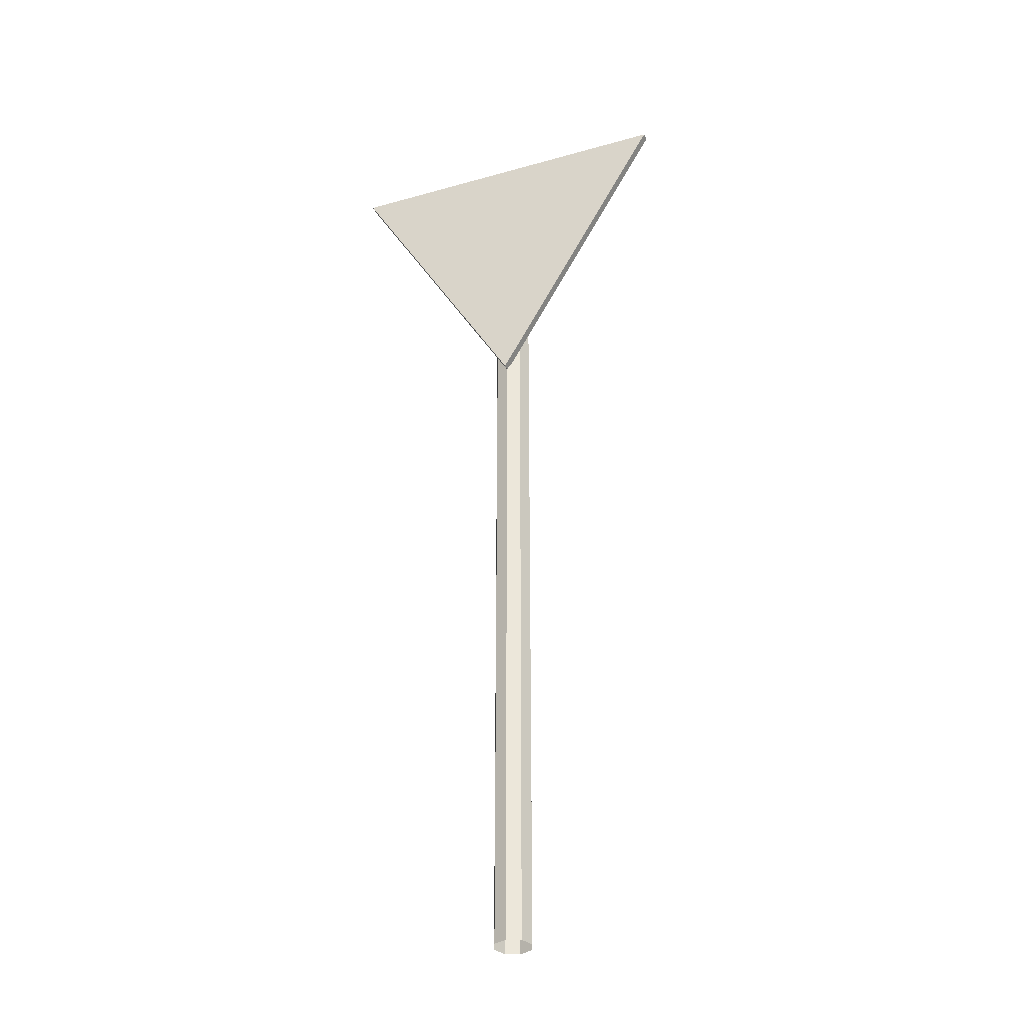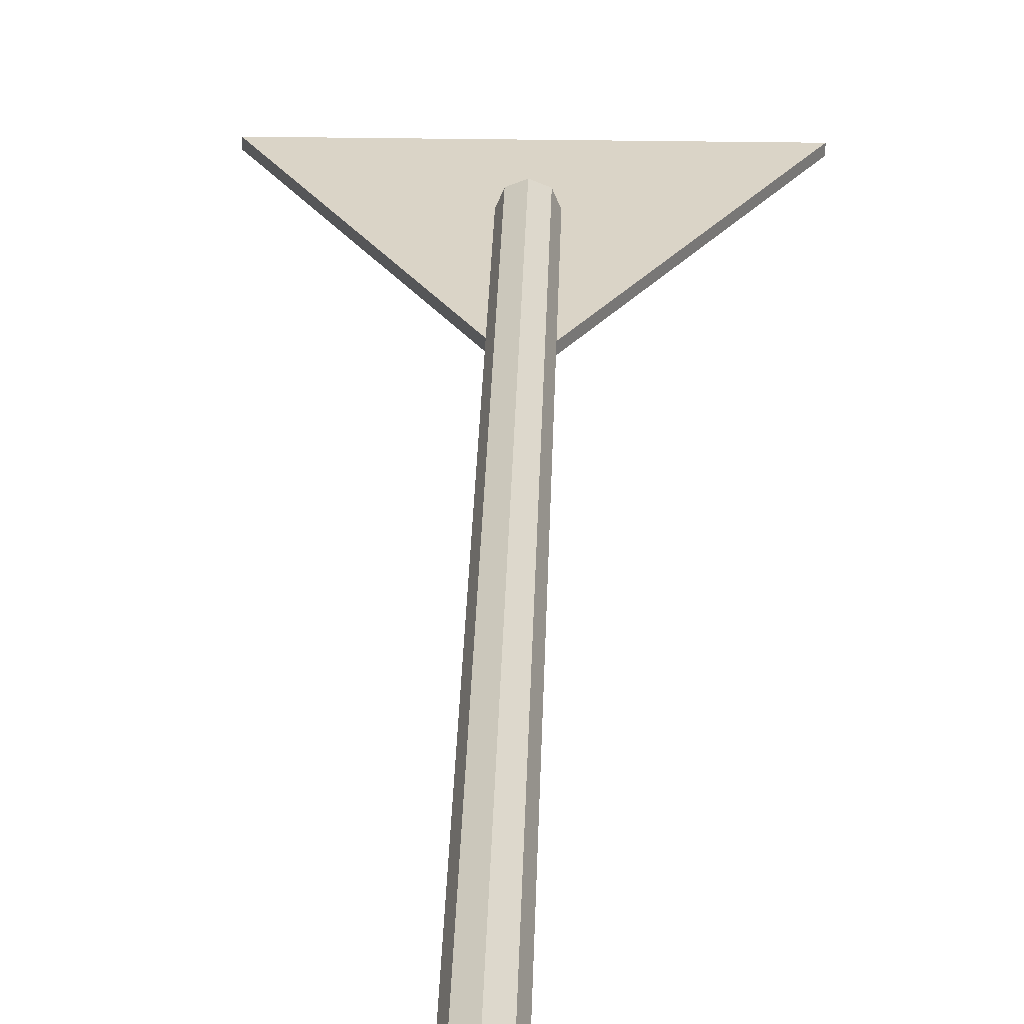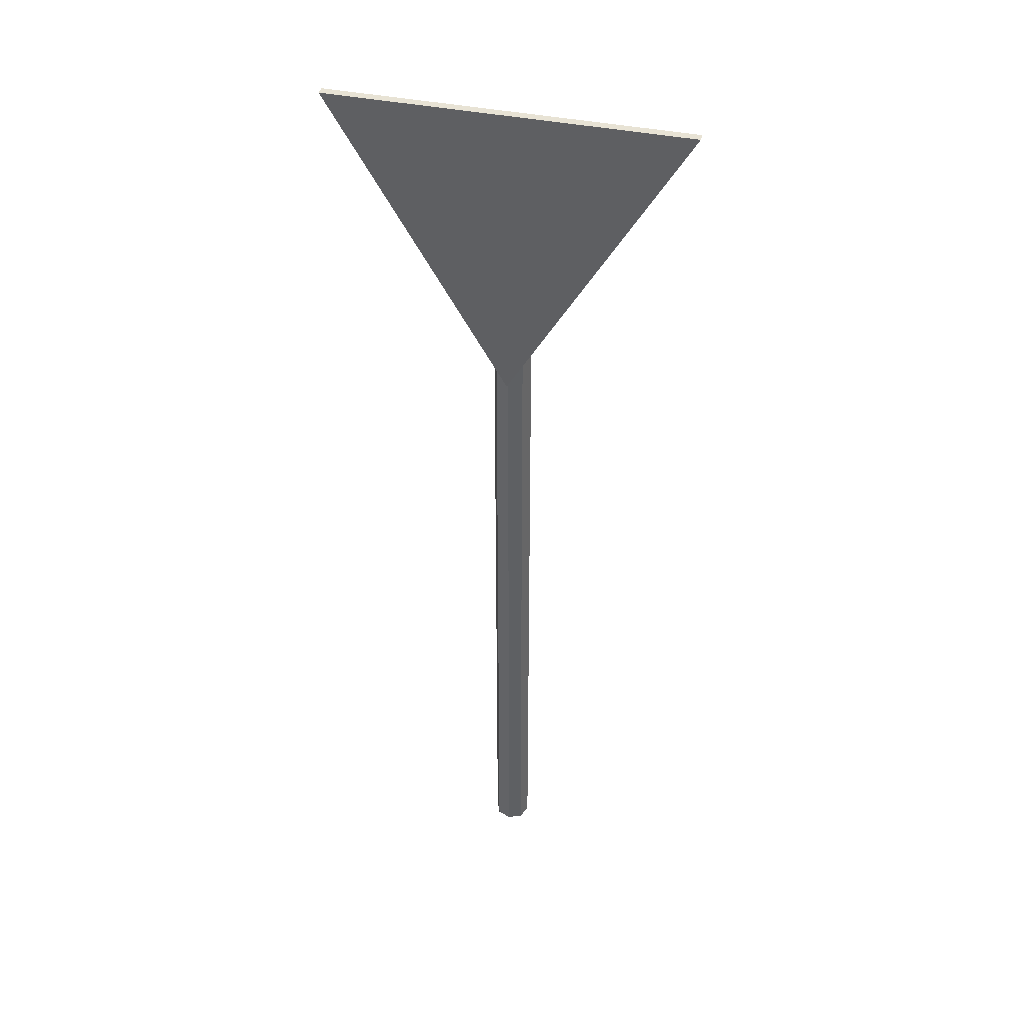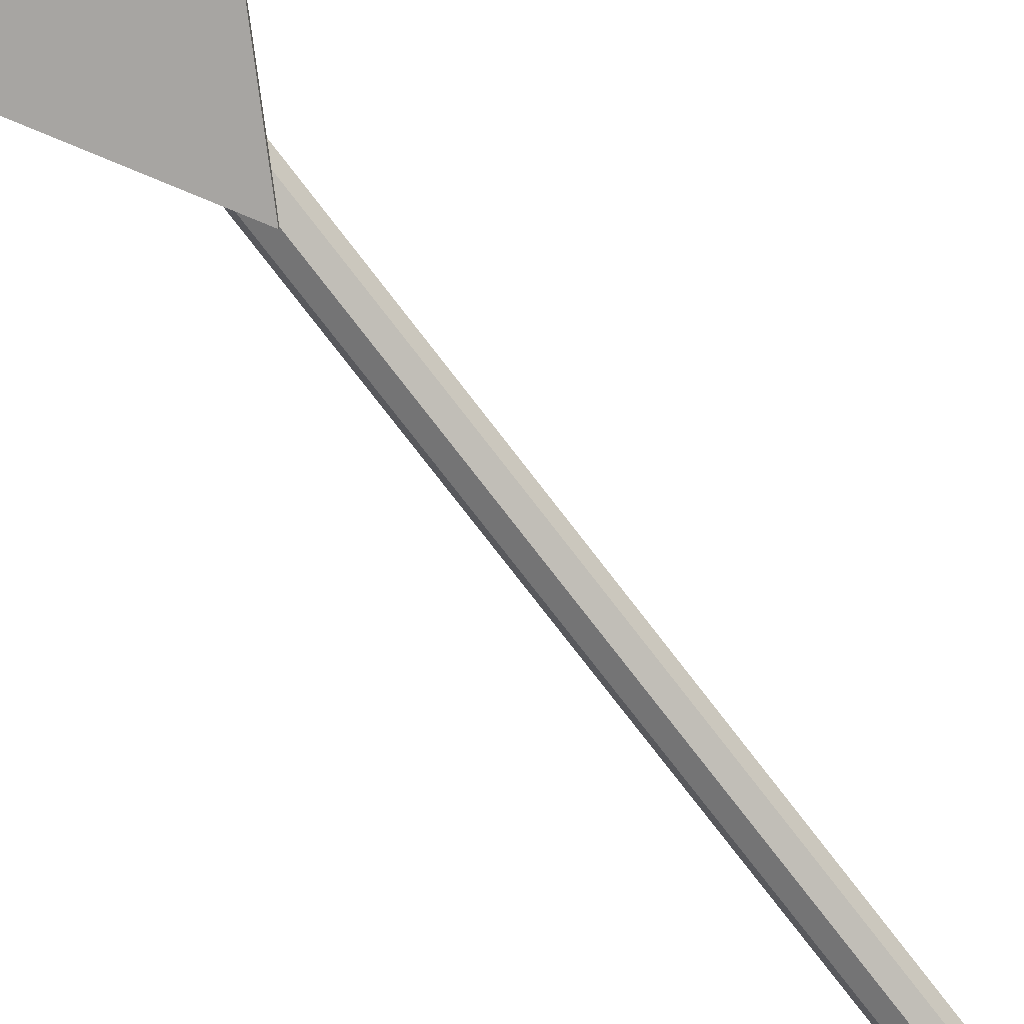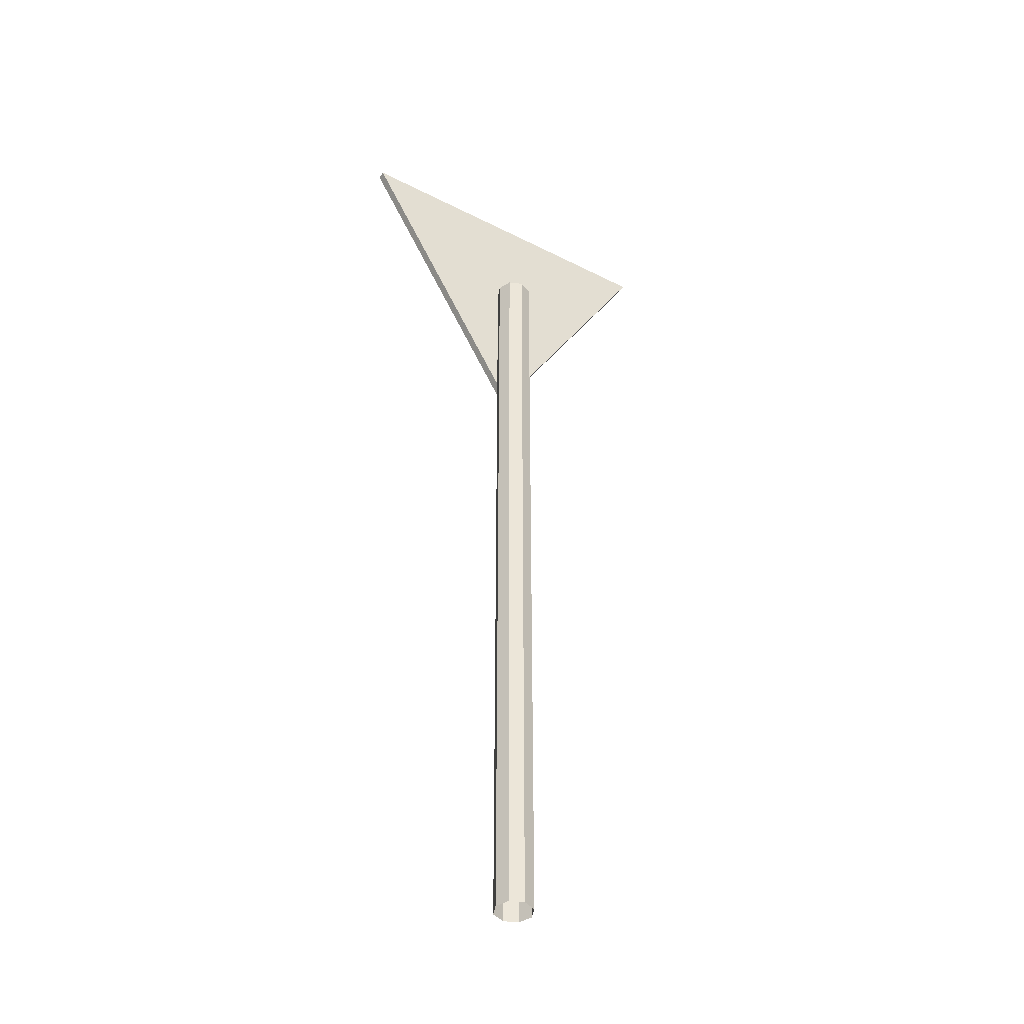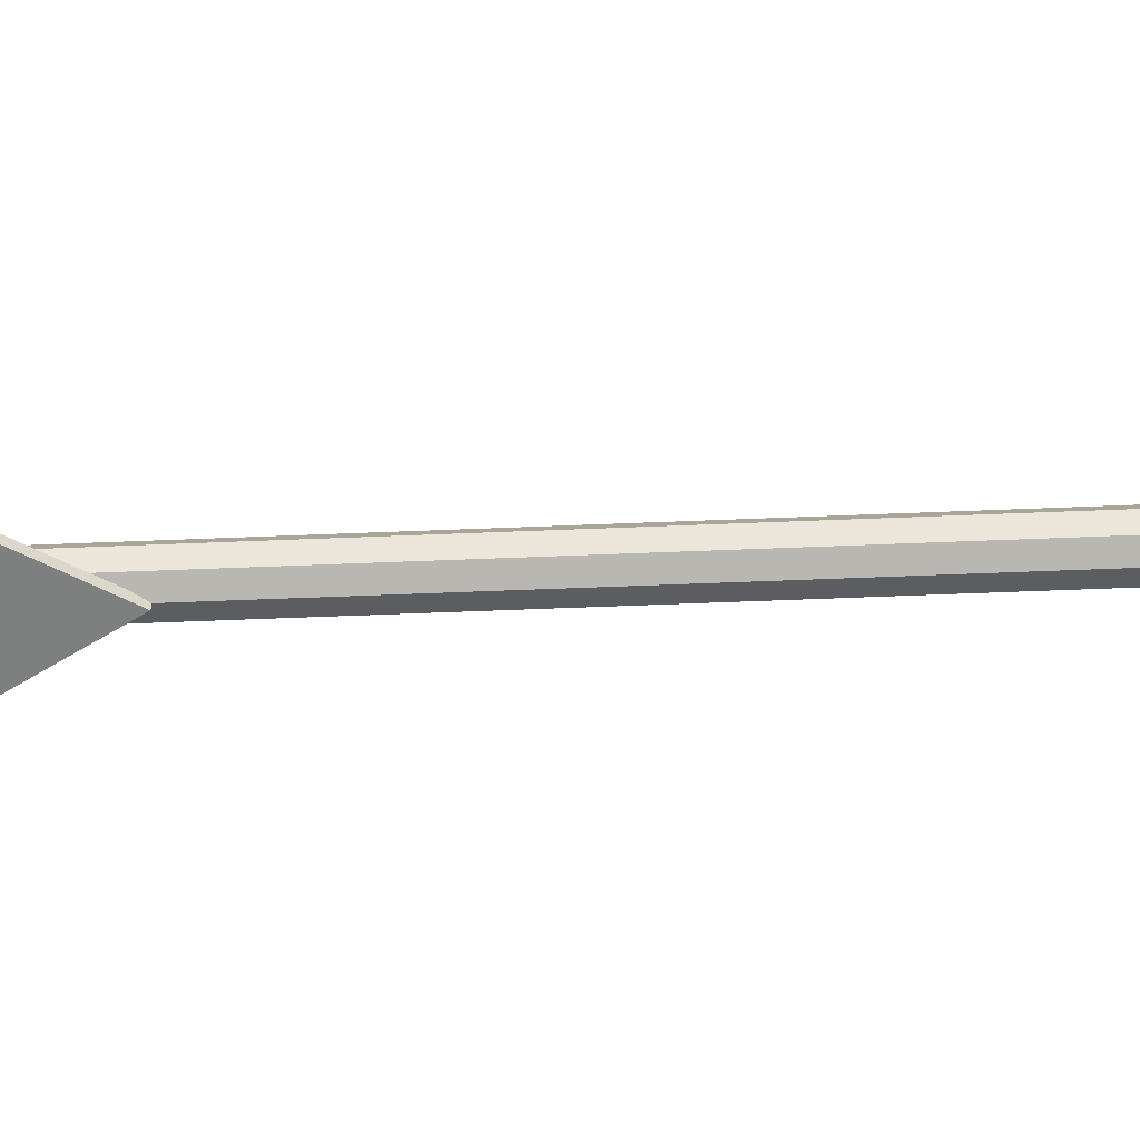
<metadata>
{"format":"obj","ext":"obj","renderer":"f3d","projection":"perspective","resolution":1024,"background":"white","views":[{"elev":-34.9,"azim":-159.4,"up":"+Y"},{"elev":28.9,"azim":1.5,"up":"+Z"},{"elev":41.2,"azim":-166.1,"up":"+Y"},{"elev":-73.9,"azim":-142.8,"up":"+Z"},{"elev":-42.6,"azim":-31.2,"up":"+Y"},{"elev":-59.6,"azim":-87.6,"up":"+Z"}]}
</metadata>
<code>
o Cube.002
v 0.02481 1.055 -0.3245
v 0 1.055 -0.3348
v 0 1.055 -0.3348
v 0.02481 1.055 -0.3245
v -0.03508 1.055 -0.2997
v -0.02481 1.055 -0.2749
v -0.02481 1.055 -0.2749
v -0.03508 1.055 -0.2997
v 0.02481 1.055 -0.2749
v 0.03508 1.055 -0.2997
v 0.03508 1.055 -0.2997
v 0.02481 1.055 -0.2749
v -0.02481 1.055 -0.3245
v -0.02481 1.055 -0.3245
v 0 1.055 -0.2646
v 0 1.055 -0.2646
v 0.02481 -0.4997 -0.2749
v 0.03508 -0.4997 -0.2997
v 0.325 1.307 -0.3461
v 0.325 1.307 -0.3305
v 0 0.7461 -0.3305
v 0 0.7461 -0.3461
v -0.325 1.307 -0.3461
v -0.325 1.307 -0.3305
v 0 -0.4997 -0.2646
v 0.02481 -0.4997 -0.3245
v 0 -0.4997 -0.3348
v -0.0248 -0.4997 -0.2749
v -0.0248 -0.4997 -0.3245
v -0.03508 -0.4997 -0.2997
g Cube.002_Cube.002_Default_OBJ.001
f 1 2 3 4
f 5 6 7 8
f 9 10 11 12
f 2 13 14 3
f 6 15 16 7
f 10 1 4 11
f 13 5 6 15 9 10 1 2
f 12 17 18 11
f 13 5 8 14
f 19 20 21 22
f 23 24 20 19
f 21 20 24
f 22 21 24 23
f 15 9 12 16
f 16 25 17 12
f 4 26 27 3
f 11 18 26 4
f 7 28 25 16
f 14 29 30 8
f 8 30 28 7
f 3 27 29 14
g Cube.002_Cube.002_Anzeige
f 22 23 19

</code>
